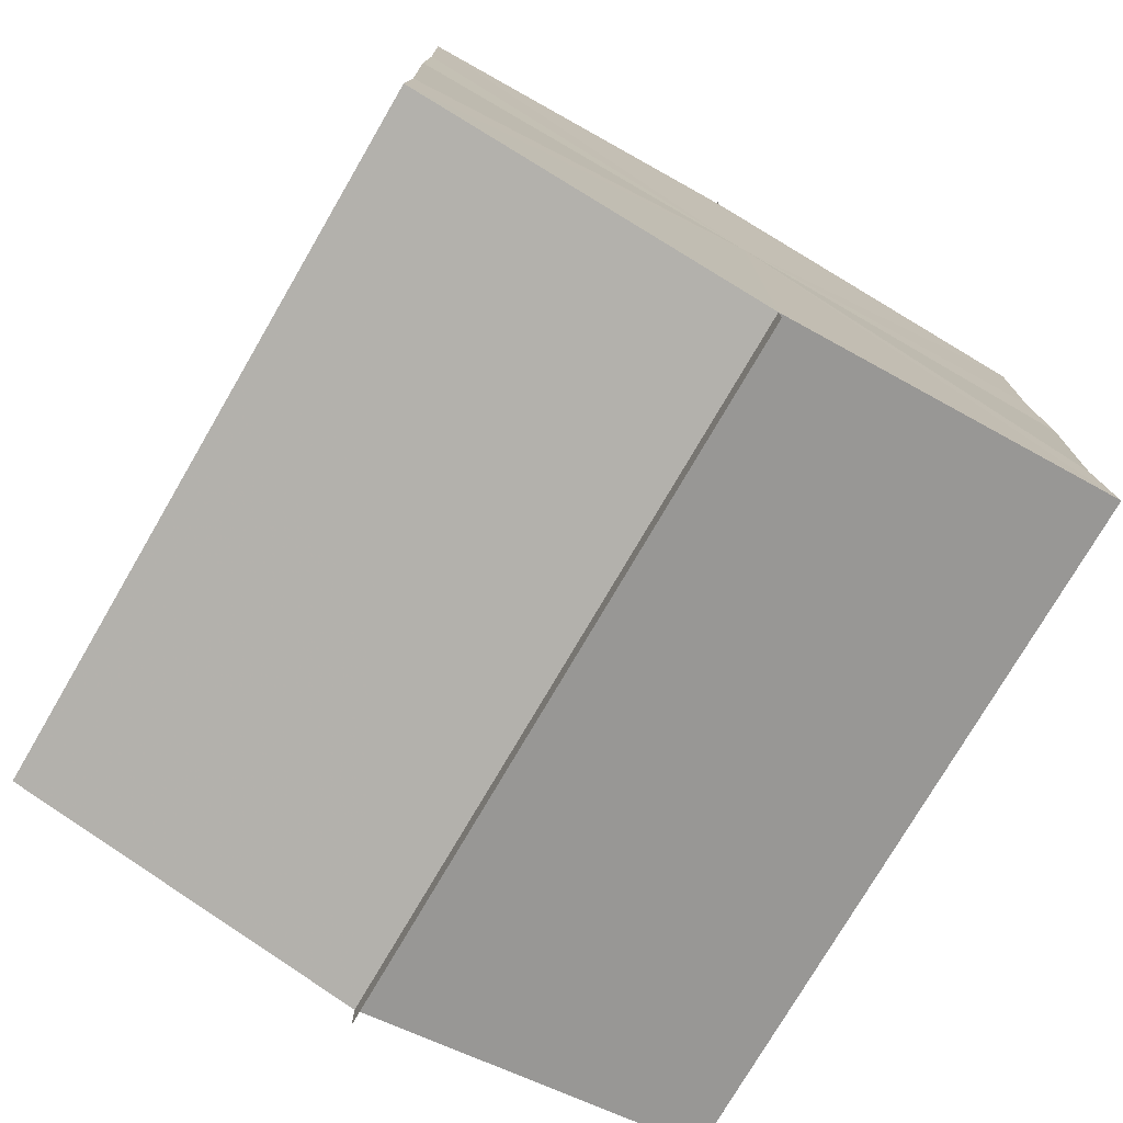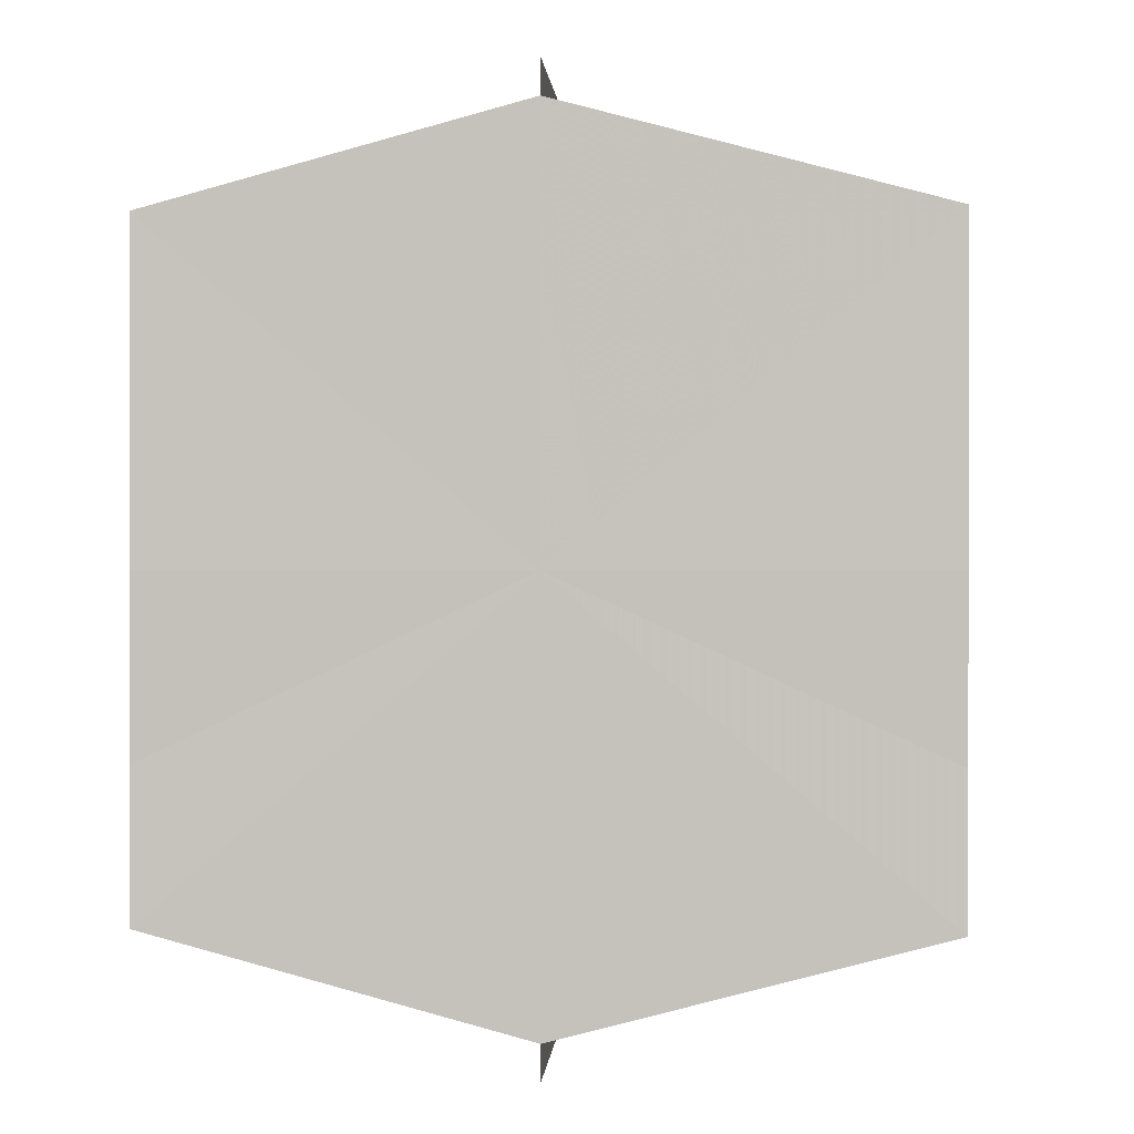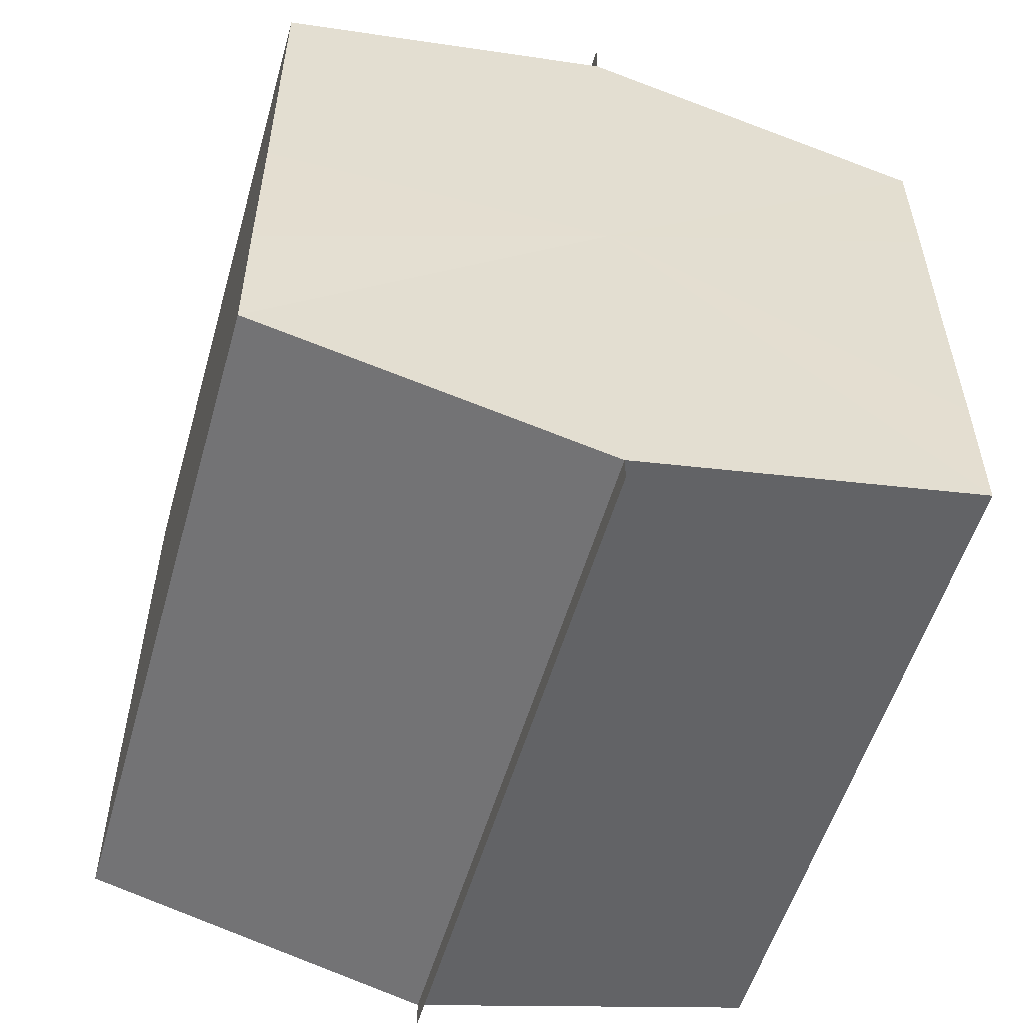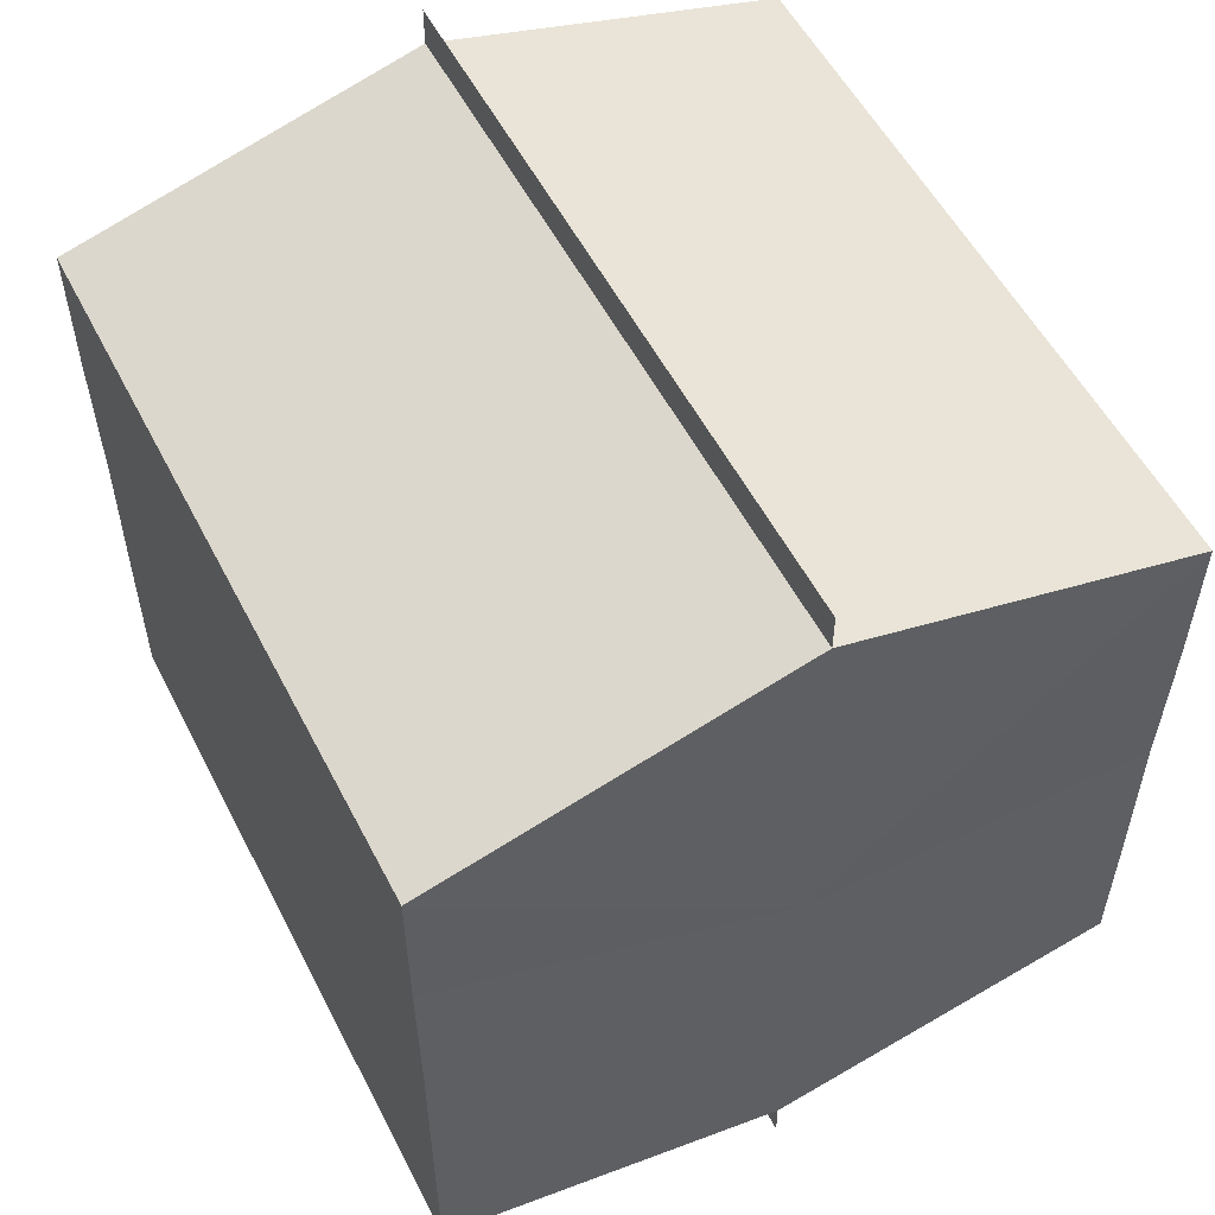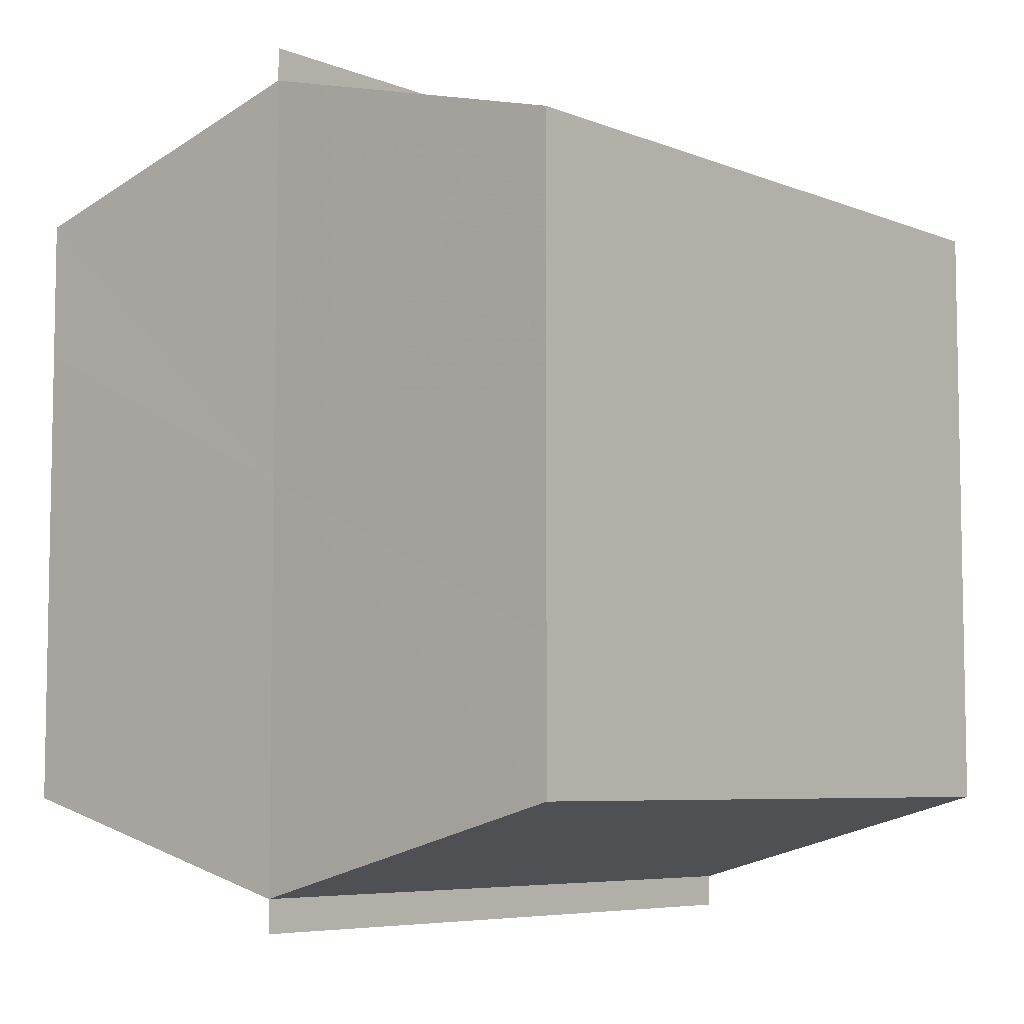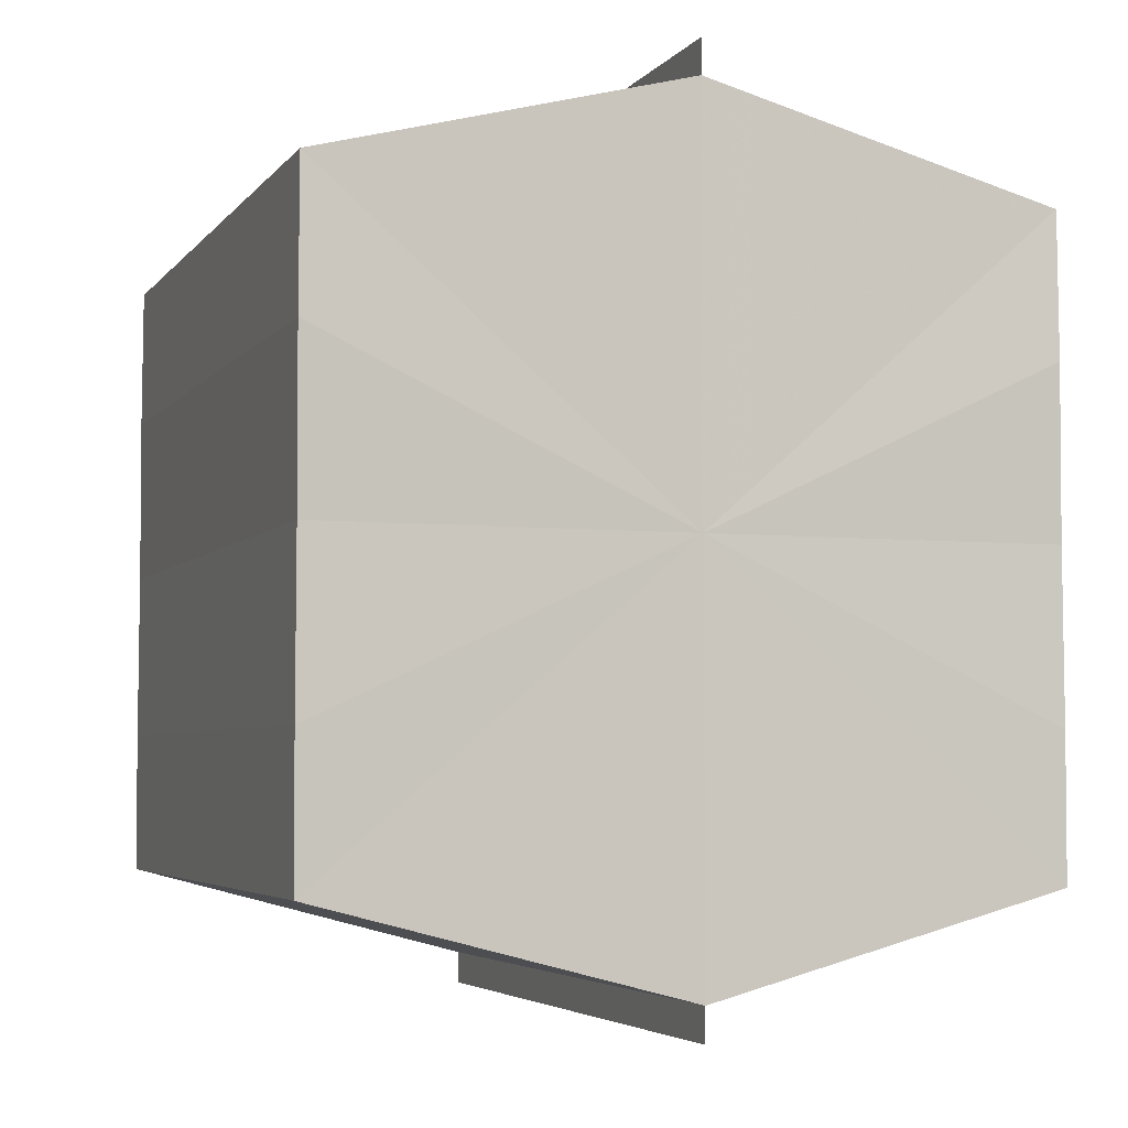
<metadata>
{"format":"obj","ext":"obj","renderer":"f3d","projection":"perspective","resolution":1024,"background":"white","views":[{"elev":-76.1,"azim":-30.1,"up":"+Z"},{"elev":0.5,"azim":-176.5,"up":"+Z"},{"elev":-54.5,"azim":164.3,"up":"+Z"},{"elev":54.9,"azim":153.1,"up":"+Z"},{"elev":-6.5,"azim":41.2,"up":"+Z"},{"elev":-4.5,"azim":160.3,"up":"+Z"}]}
</metadata>
<code>
o 21483
v 2227 1865 8.181
v 2227 1865 8.176
v 2227 1866 8.181
v 2227 1865 8.172
v 2227 1866 8.176
v 2227 1865 8.185
v 2227 1866 8.185
v 2227 1865 8.169
v 2227 1866 8.172
v 2227 1865 8.189
v 2227 1866 8.189
v 2227 1865 8.168
v 2227 1866 8.168
v 2227 1865 8.192
v 2227 1866 8.192
v 2227 1865 8.193
v 2227 1865 8.193
v 2227 1866 8.193
v 2227 1865 8.189
v 2227 1866 8.189
v 2227 1865 8.185
v 2227 1866 8.185
v 2227 1865 8.181
v 2227 1866 8.181
v 2227 1865 8.176
v 2227 1866 8.176
v 2227 1865 8.172
v 2227 1866 8.172
v 2227 1865 8.169
v 2227 1866 8.169
v 2227 1865 8.181
v 2227 1865 8.172
v 2227 1865 8.176
v 2227 1865 8.172
v 2227 1865 8.181
v 2227 1865 8.176
v 2227 1865 8.185
v 2227 1865 8.181
v 2227 1865 8.189
v 2227 1865 8.185
v 2227 1865 8.189
v 2227 1865 8.192
v 2227 1866 8.189
v 2227 1866 8.192
v 2227 1866 8.193
v 2227 1866 8.185
v 2227 1865 8.189
v 2227 1865 8.193
v 2227 1865 8.192
v 2227 1866 8.181
v 2227 1865 8.185
v 2227 1865 8.189
v 2227 1866 8.189
v 2227 1866 8.176
v 2227 1865 8.181
v 2227 1865 8.185
v 2227 1866 8.185
v 2227 1866 8.172
v 2227 1865 8.176
v 2227 1865 8.181
v 2227 1866 8.181
v 2227 1865 8.176
v 2227 1866 8.176
v 2227 1865 8.172
v 2227 1866 8.172
v 2227 1866 8.169
v 2227 1865 8.172
v 2227 1865 8.169
v 2227 1865 8.168
v 2227 1865 8.168
v 2227 1866 8.168
v 2227 1866 8.181
v 2227 1866 8.181
v 2227 1866 8.176
v 2227 1866 8.185
v 2227 1866 8.172
v 2227 1866 8.189
v 2227 1866 8.169
v 2227 1866 8.192
v 2227 1866 8.172
v 2227 1866 8.189
v 2227 1866 8.176
v 2227 1866 8.185
v 2227 1866 8.181
f 1 2 3
f 2 4 5
f 6 1 7
f 4 8 9
f 10 6 11
f 12 8 13
f 14 10 15
f 14 16 15
f 15 17 18
f 15 19 20
f 20 21 22
f 22 23 24
f 24 25 26
f 26 27 28
f 28 29 30
f 13 29 30
f 31 32 29
f 31 33 32
f 31 29 34
f 31 35 33
f 31 34 36
f 31 37 35
f 31 36 38
f 31 39 37
f 31 38 40
f 31 40 41
f 31 42 39
f 31 41 42
f 43 42 44
f 45 42 44
f 46 47 43
f 48 49 45
f 50 51 46
f 52 49 53
f 54 55 50
f 56 52 57
f 58 59 54
f 60 56 61
f 62 60 63
f 64 62 65
f 66 67 58
f 68 64 66
f 68 69 66
f 66 70 71
f 72 73 74
f 72 75 73
f 72 74 76
f 72 77 75
f 72 76 78
f 72 79 77
f 72 78 80
f 72 81 79
f 72 80 82
f 72 83 81
f 72 82 84
f 72 84 83

</code>
